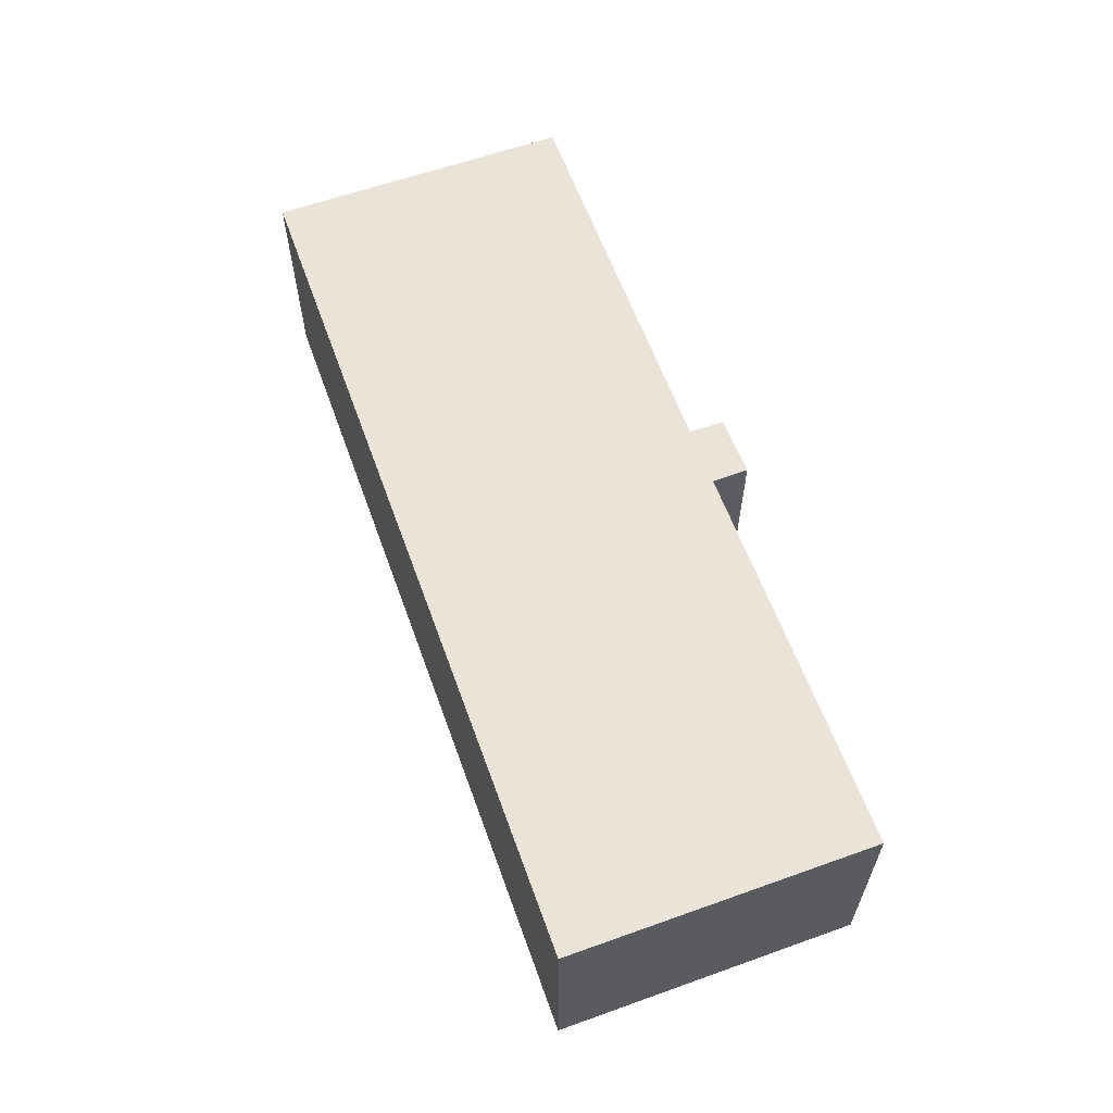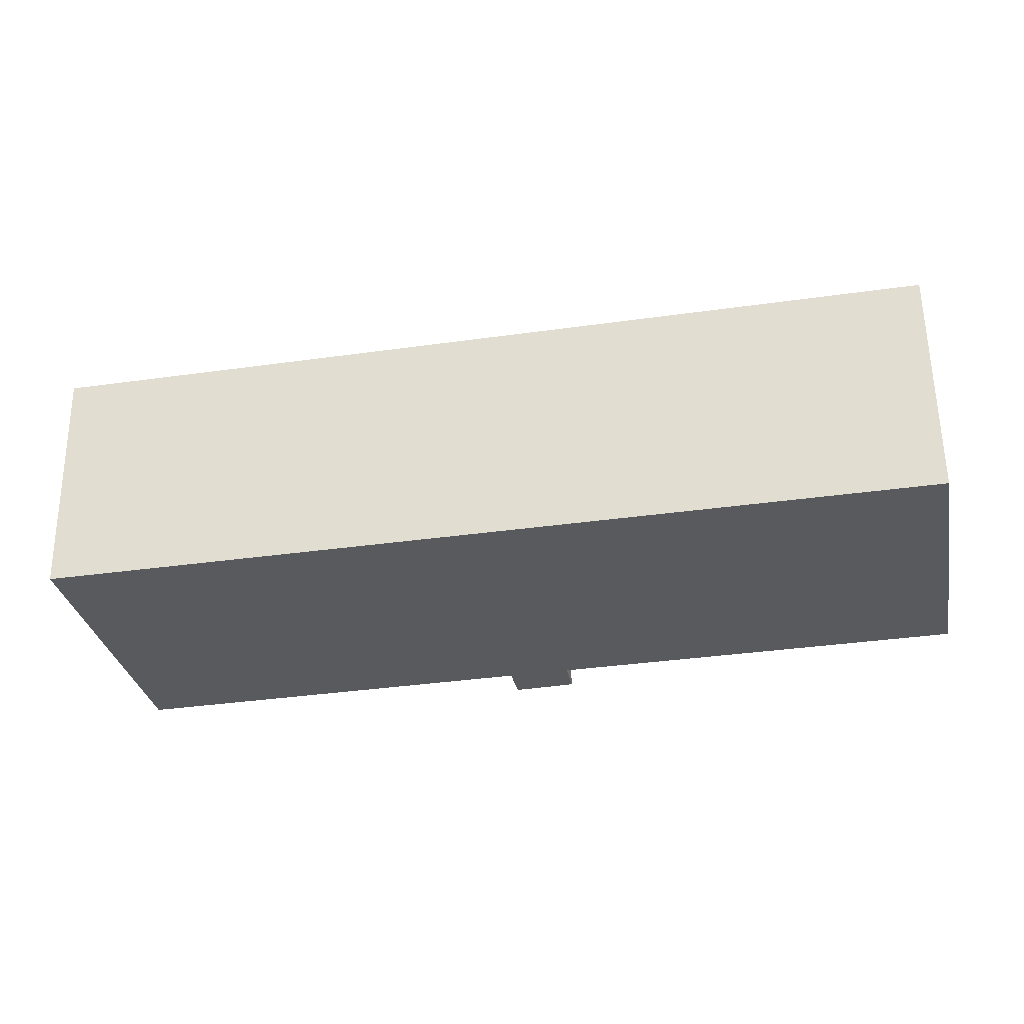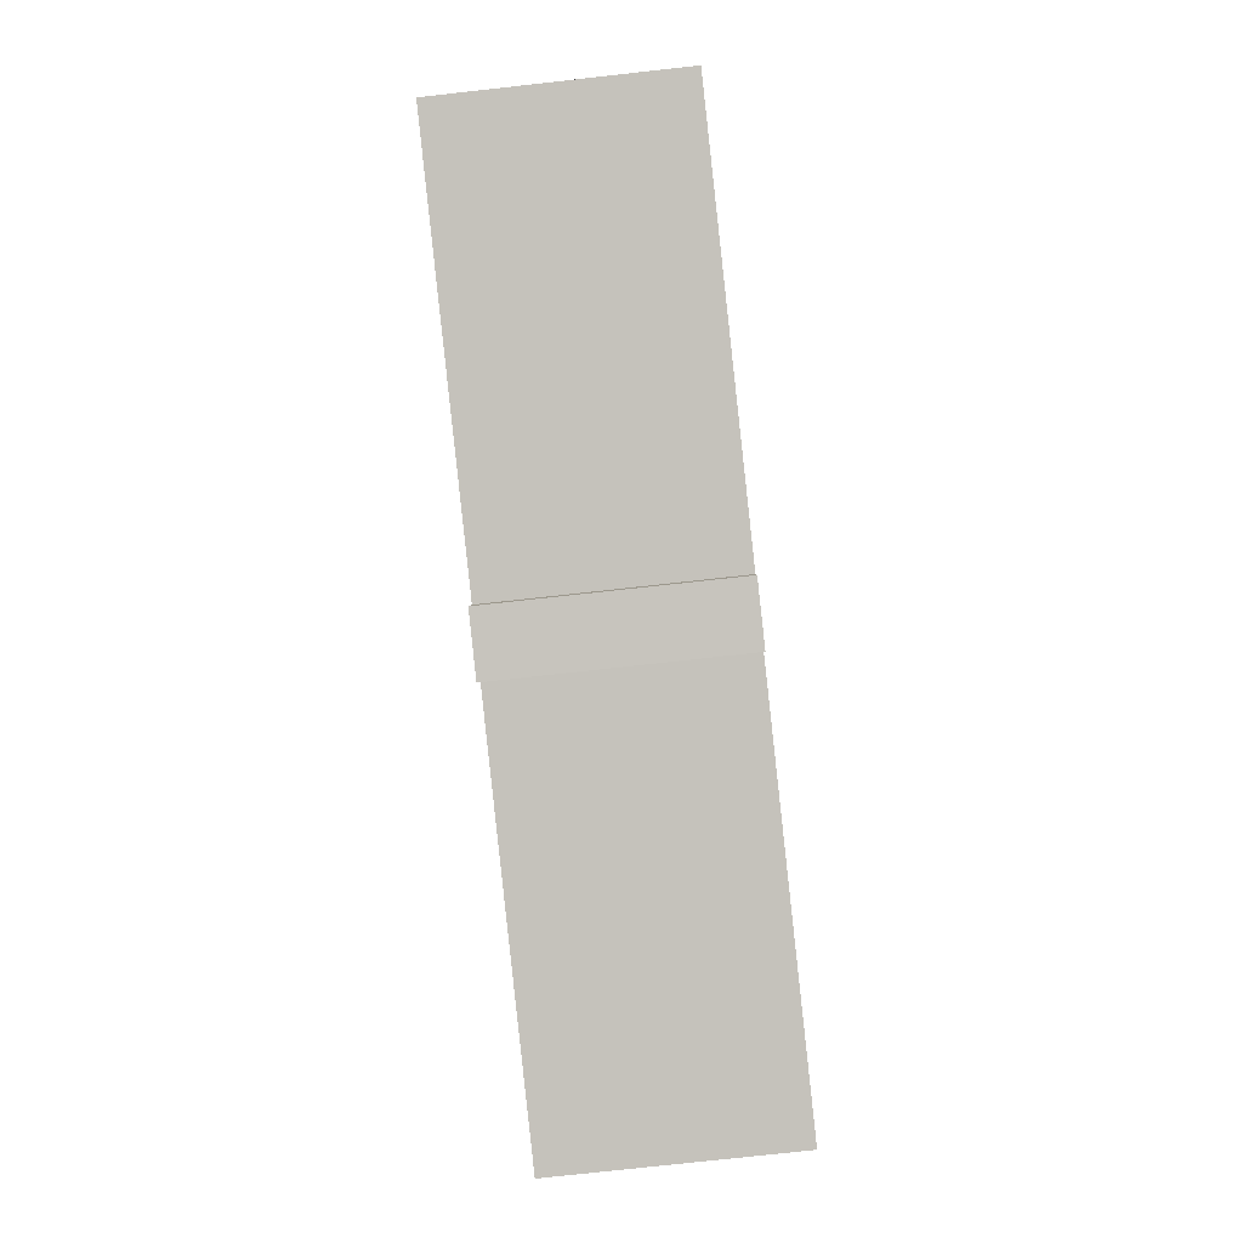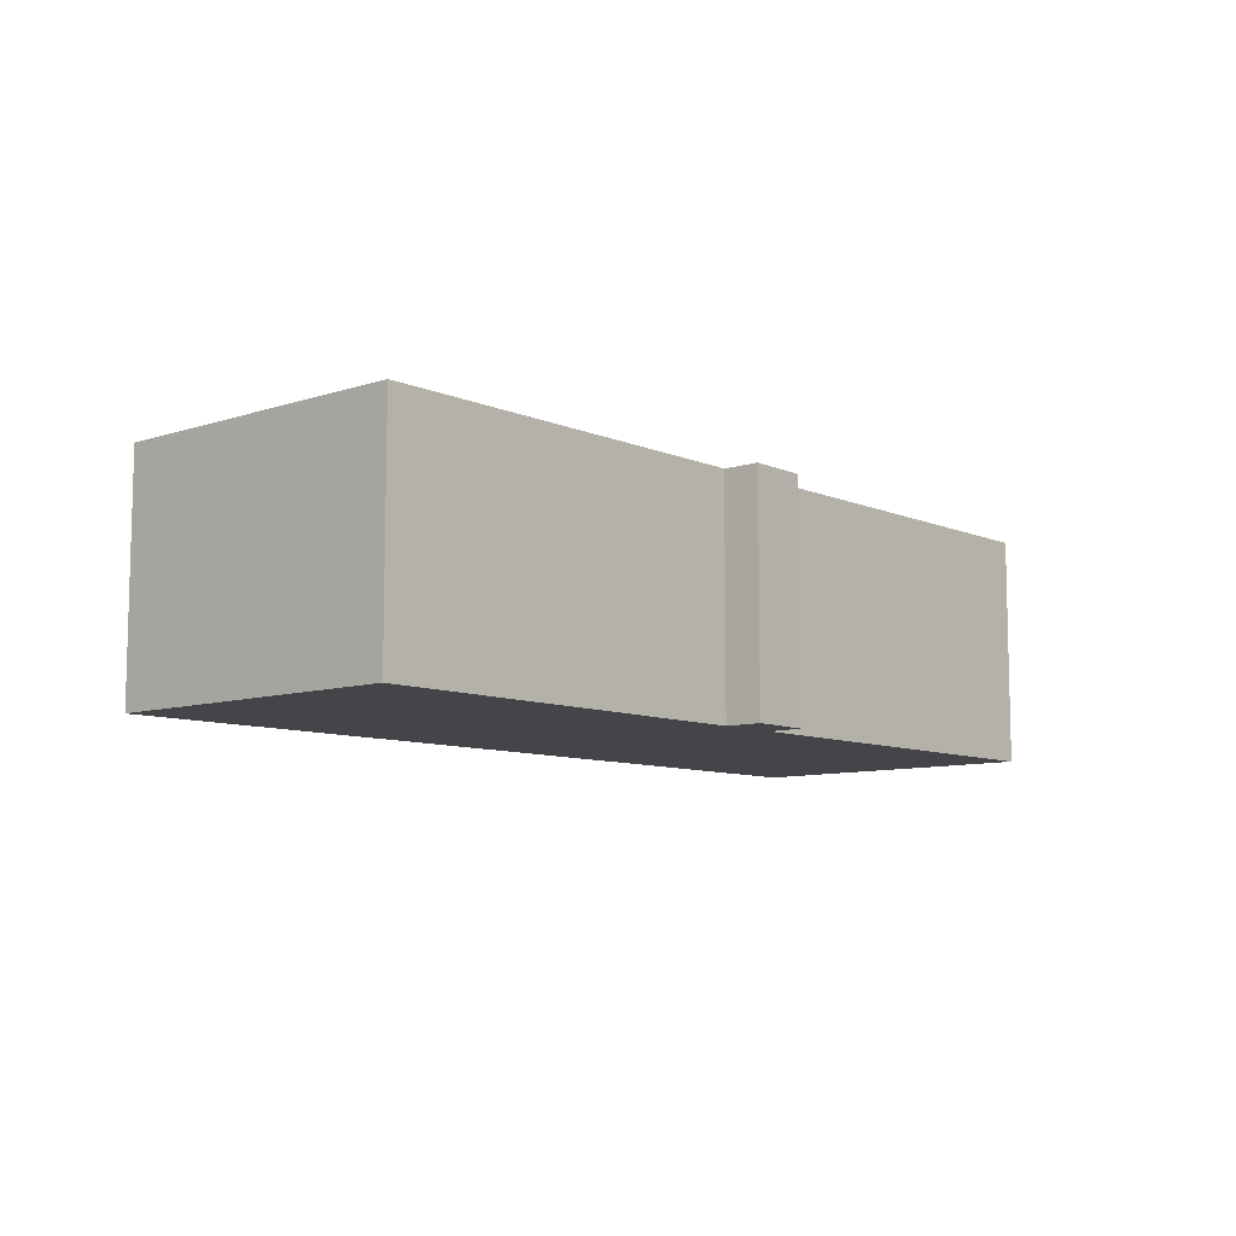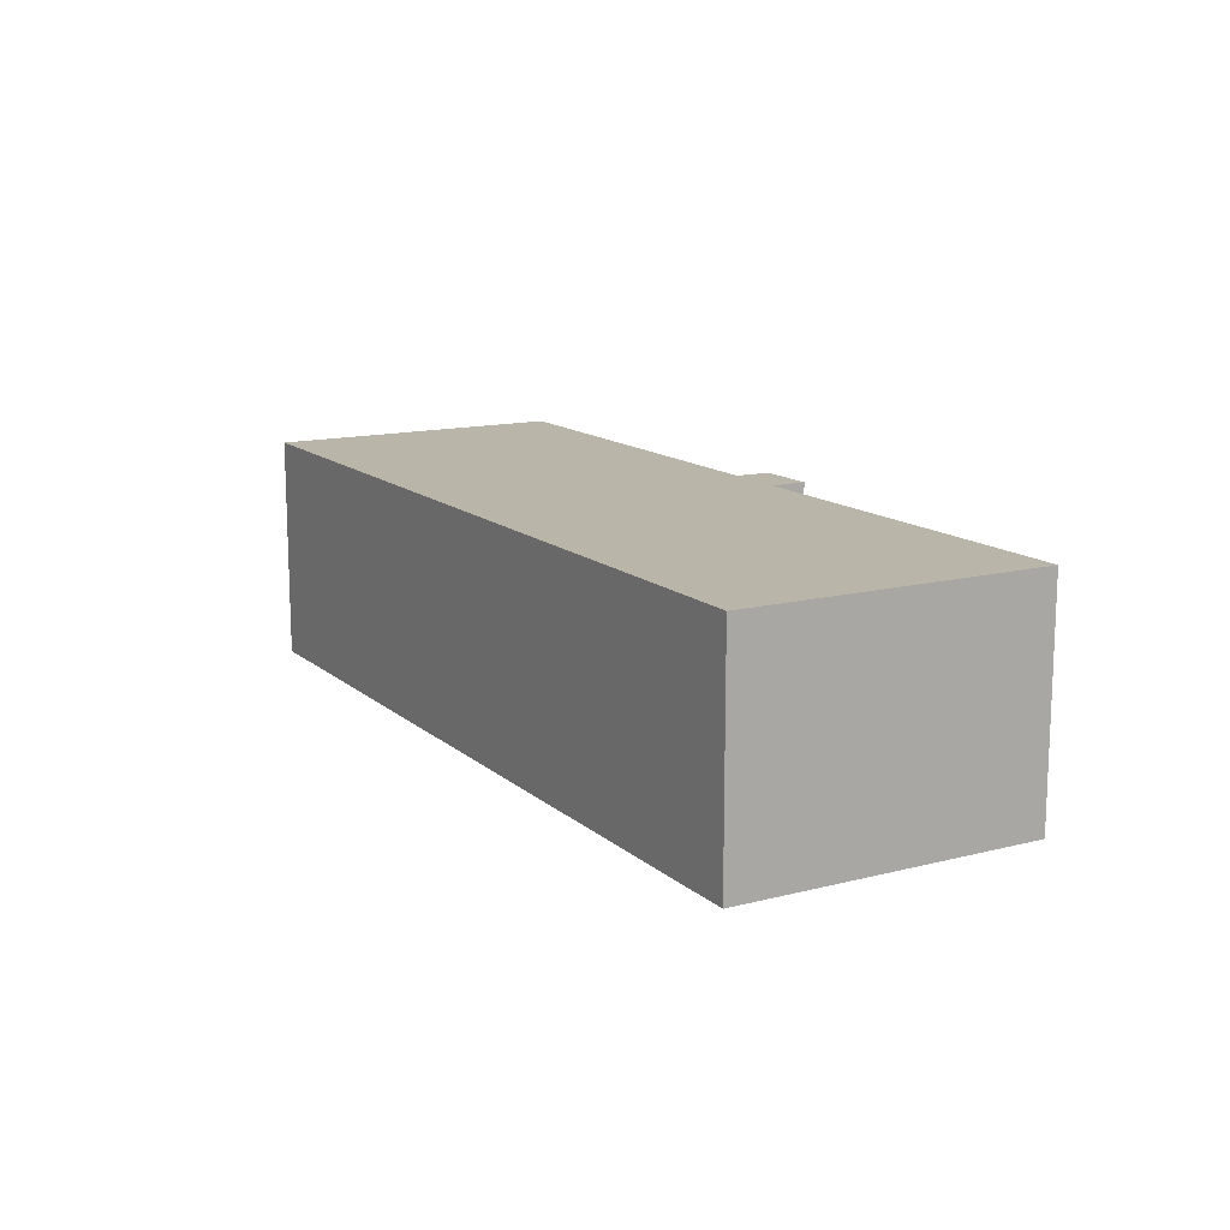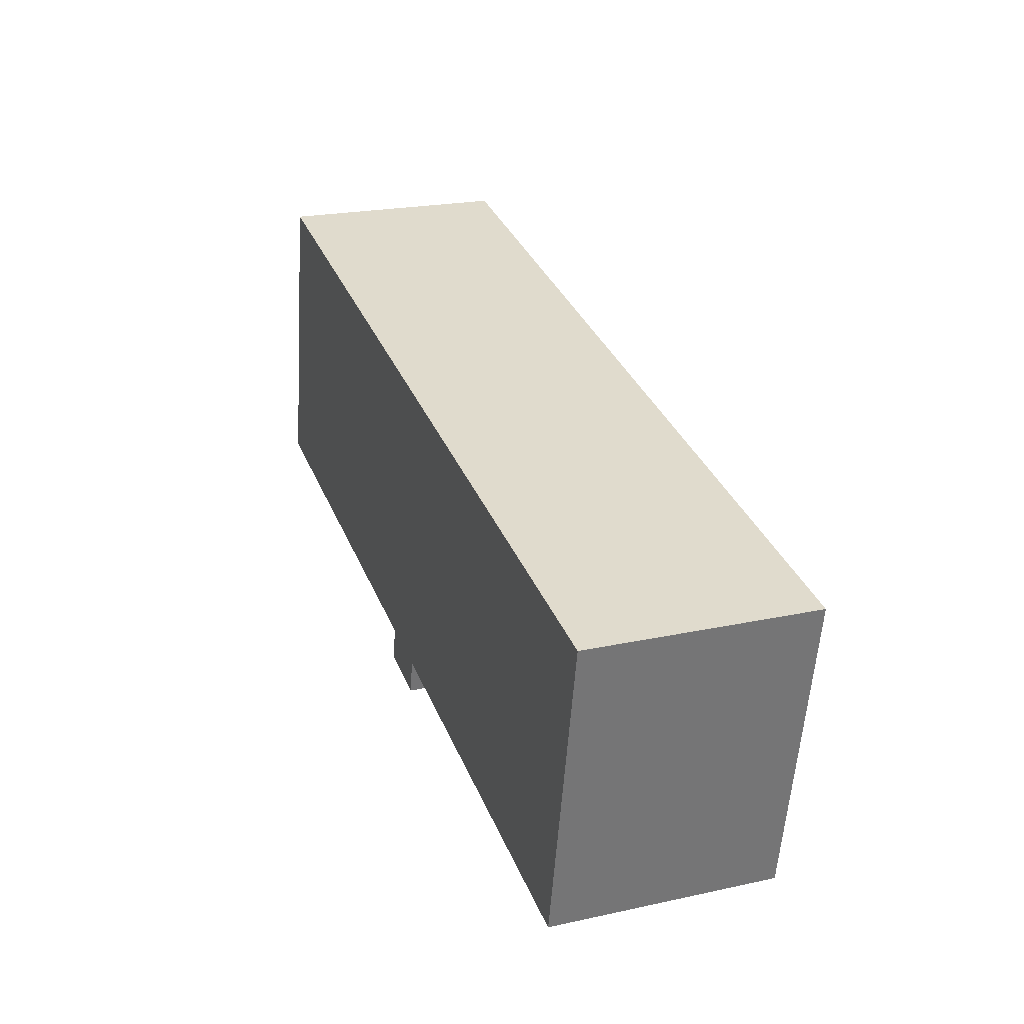
<metadata>
{"format":"obj","ext":"obj","renderer":"f3d","projection":"perspective","resolution":1024,"background":"white","views":[{"elev":61.1,"azim":81.0,"up":"+Y"},{"elev":59.1,"azim":179.3,"up":"+Z"},{"elev":-77.7,"azim":-83.7,"up":"+Z"},{"elev":-8.8,"azim":142.3,"up":"+Y"},{"elev":13.7,"azim":71.2,"up":"+Y"},{"elev":22.4,"azim":69.5,"up":"+Z"}]}
</metadata>
<code>
v  1.006 3.975 5.261
v  6.956 3.975 -1.339
v  0 3.975 2.434e-16
v  2.363 3.975 5.003
v  6.027 3.975 4.306
v  15.94 3.975 2.42
v  6.851 3.975 -1.944
v  8.012 3.975 -1.539
v  7.878 3.975 -2.168
v  14.9 3.975 -2.89
v  15.94 -1.482e-16 2.42
v  14.9 1.77e-16 -2.89
v  8.012 9.424e-17 -1.539
v  7.878 1.328e-16 -2.168
v  6.851 1.19e-16 -1.944
v  6.956 8.199e-17 -1.339
v  0 0 0
v  1.006 -3.221e-16 5.261
v  2.363 -3.063e-16 5.003
v  6.027 -2.637e-16 4.306
g defaultobject
f 1 2 3
f 2 1 4
f 2 4 5
f 2 5 6
f 2 6 7
f 7 6 8
f 7 8 9
f 8 6 10
f 11 10 6
f 10 11 12
f 13 9 8
f 9 13 14
f 12 8 10
f 8 12 13
f 14 7 9
f 7 14 15
f 16 3 2
f 3 16 17
f 15 2 7
f 2 15 16
f 17 1 3
f 1 17 18
f 18 4 1
f 4 18 5
f 5 18 19
f 5 19 20
f 5 20 6
f 6 20 11
f 14 13 15
f 17 19 18
f 19 17 16
f 19 16 20
f 20 16 11
f 11 16 15
f 11 15 13
f 11 13 12

</code>
